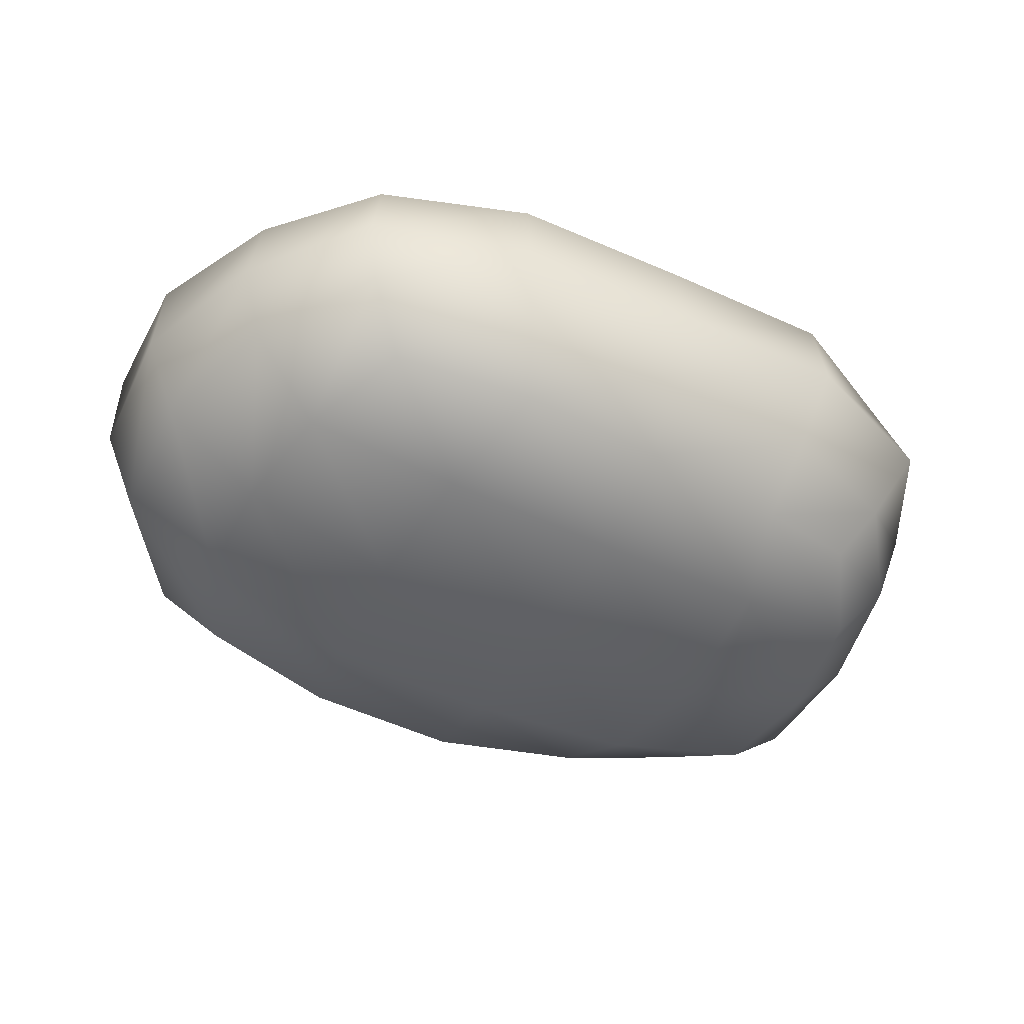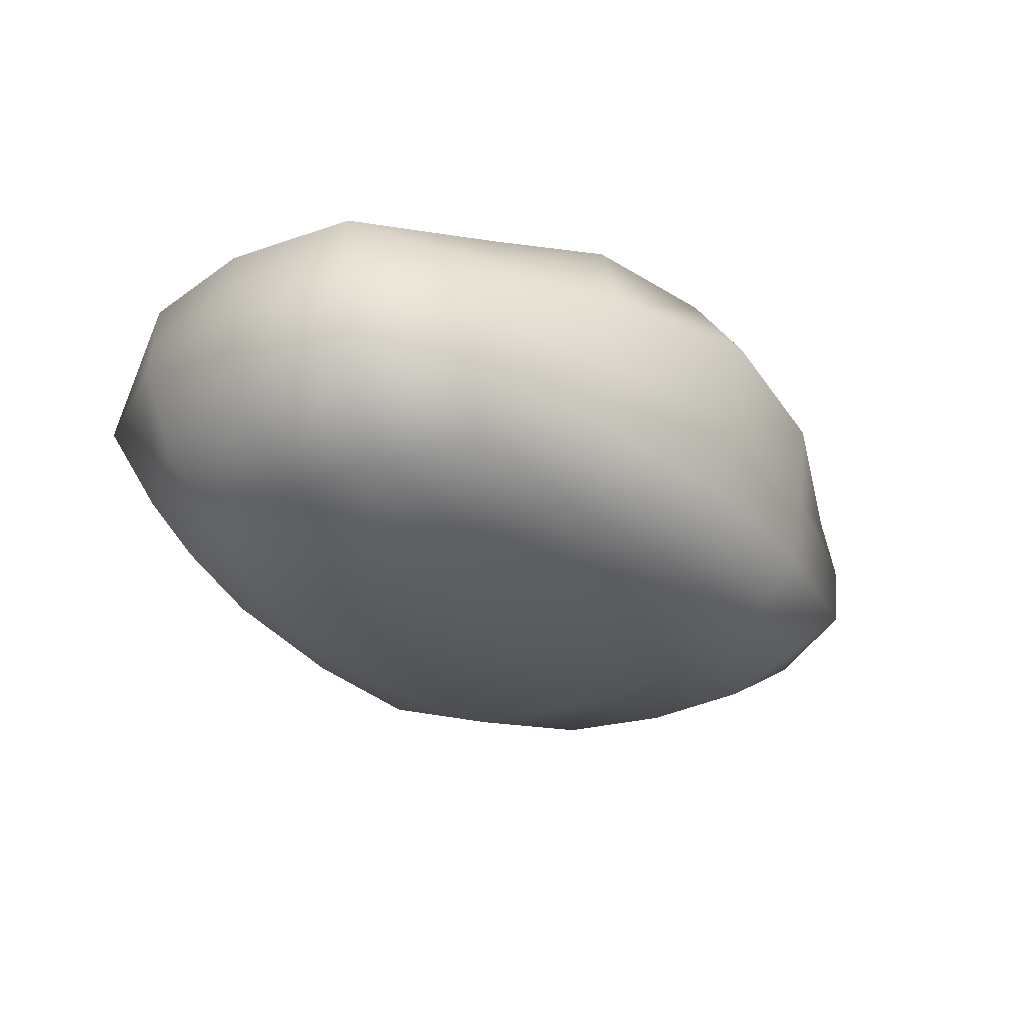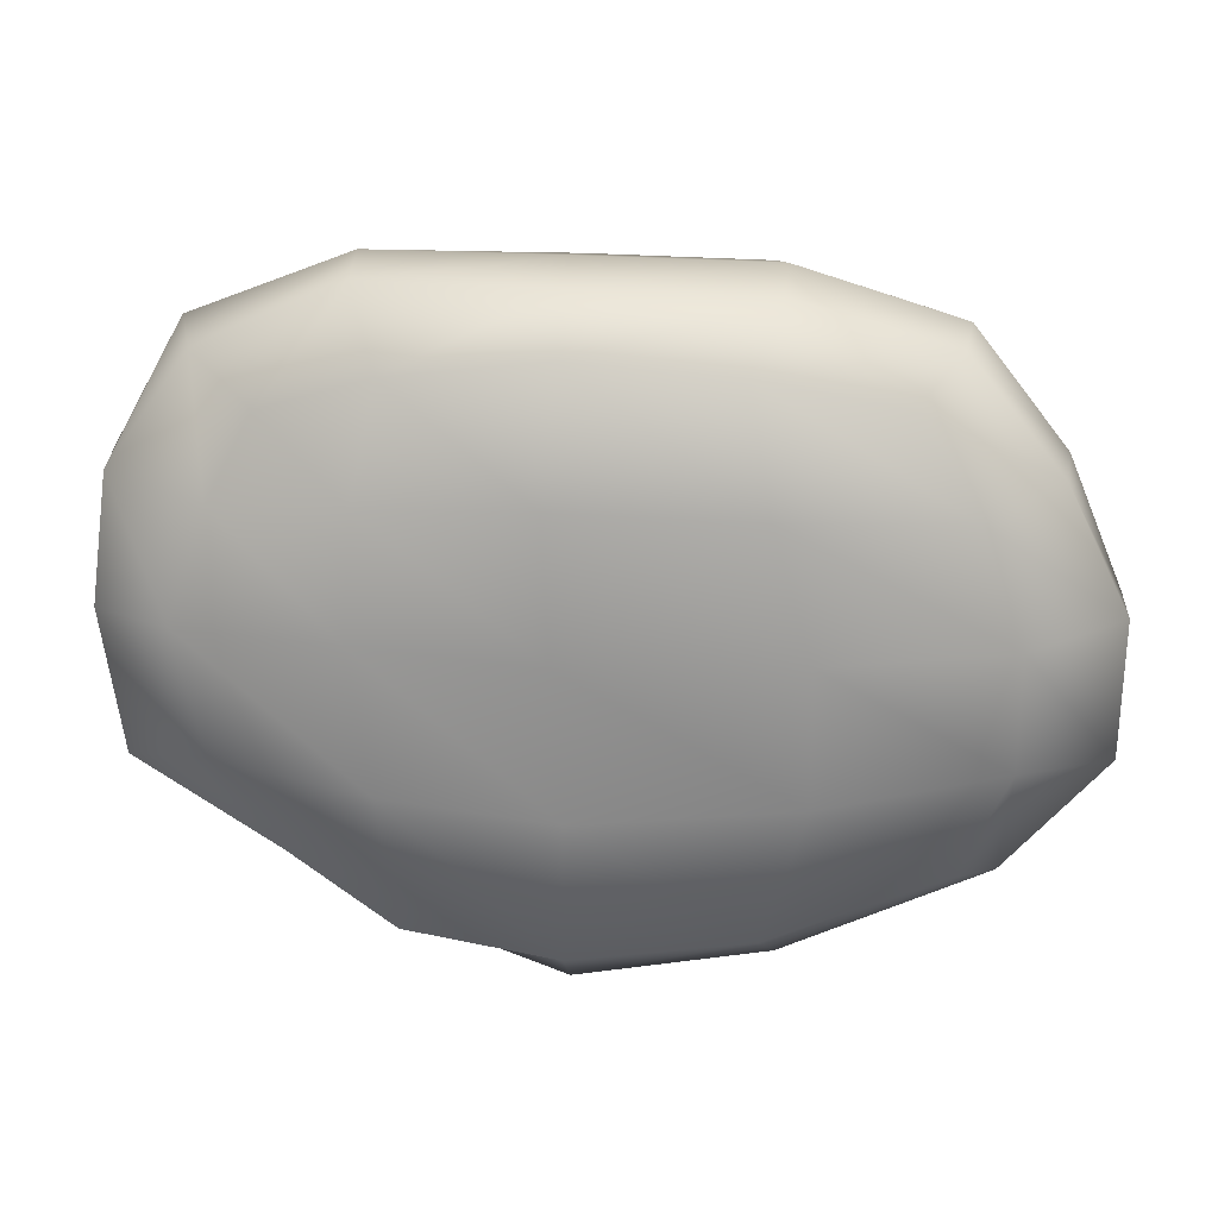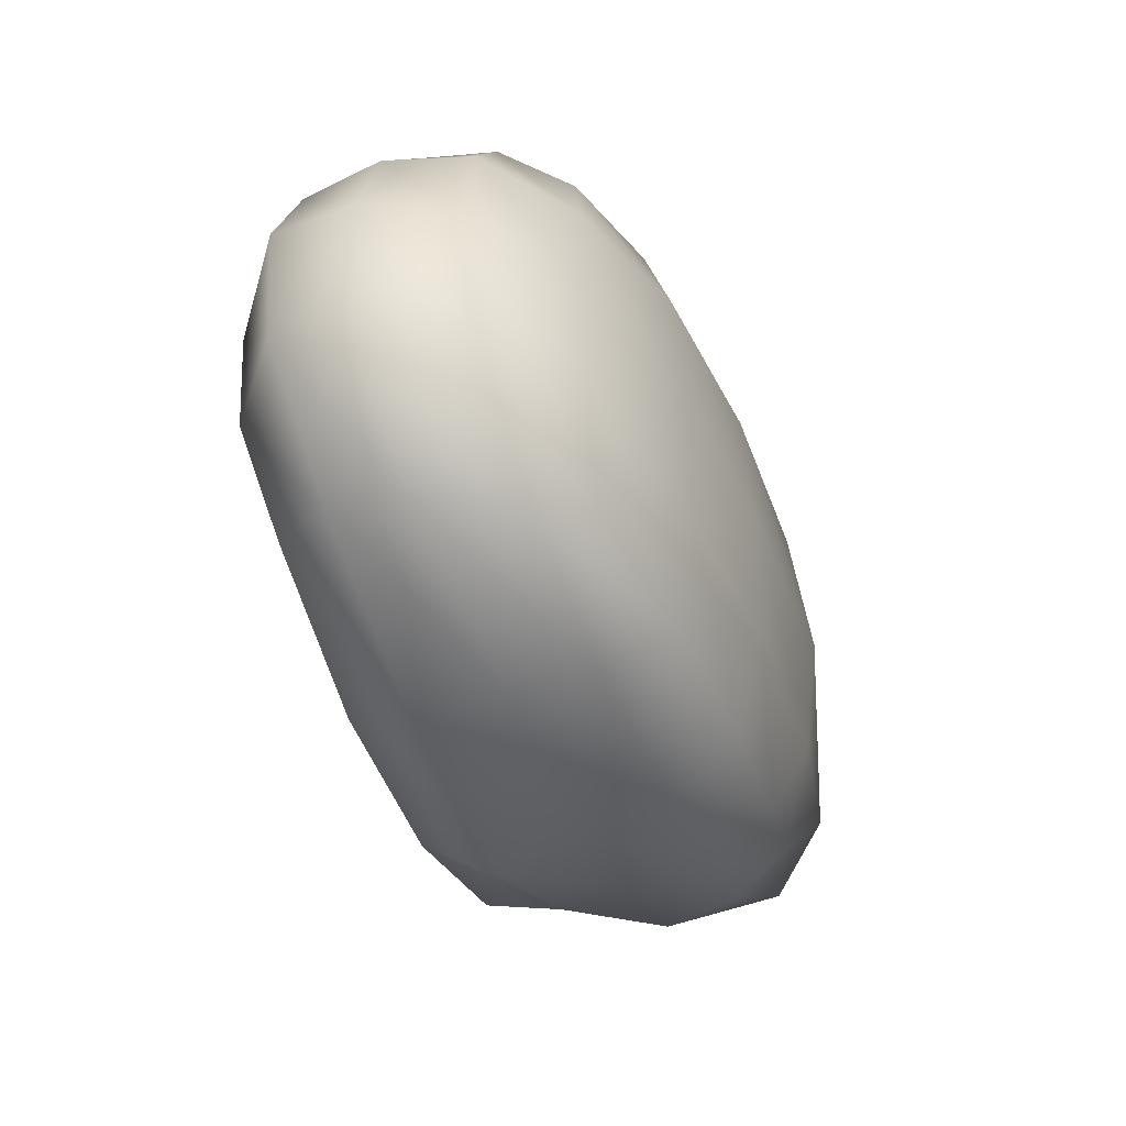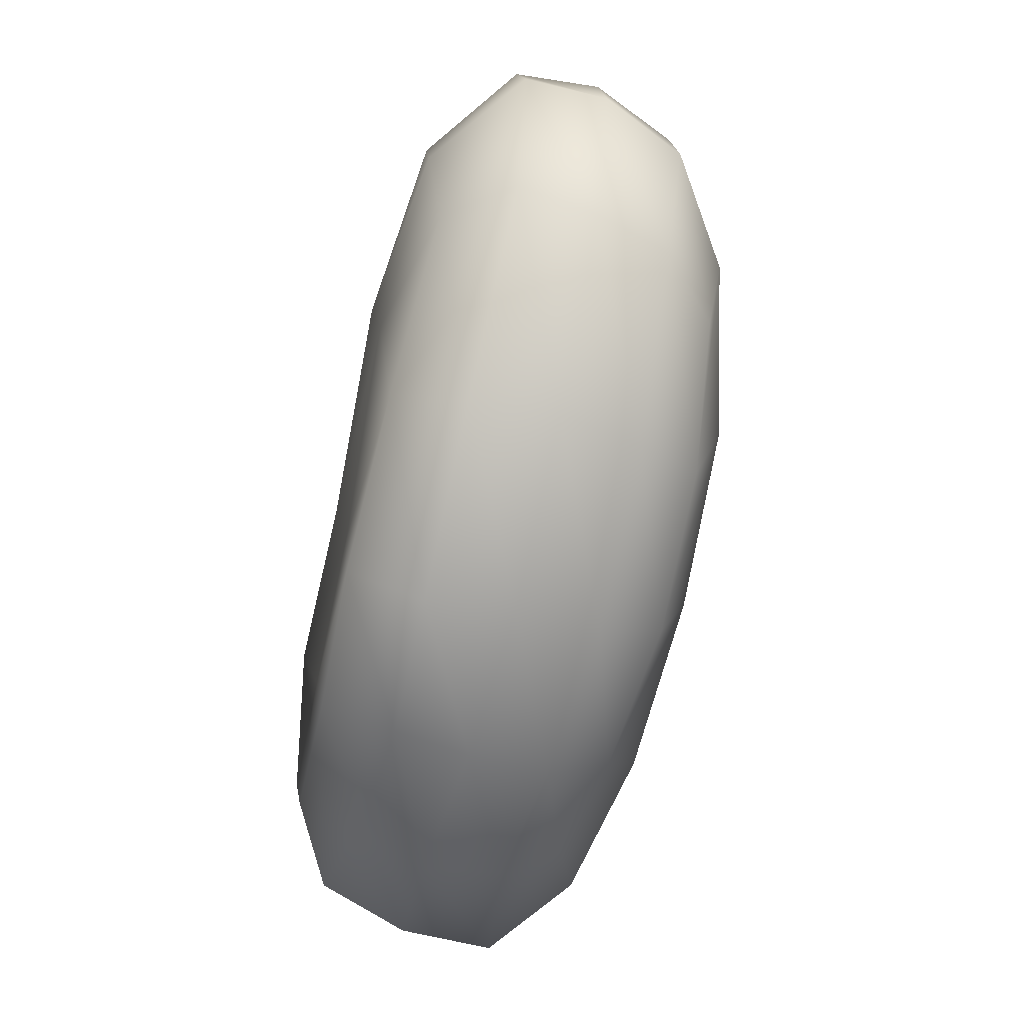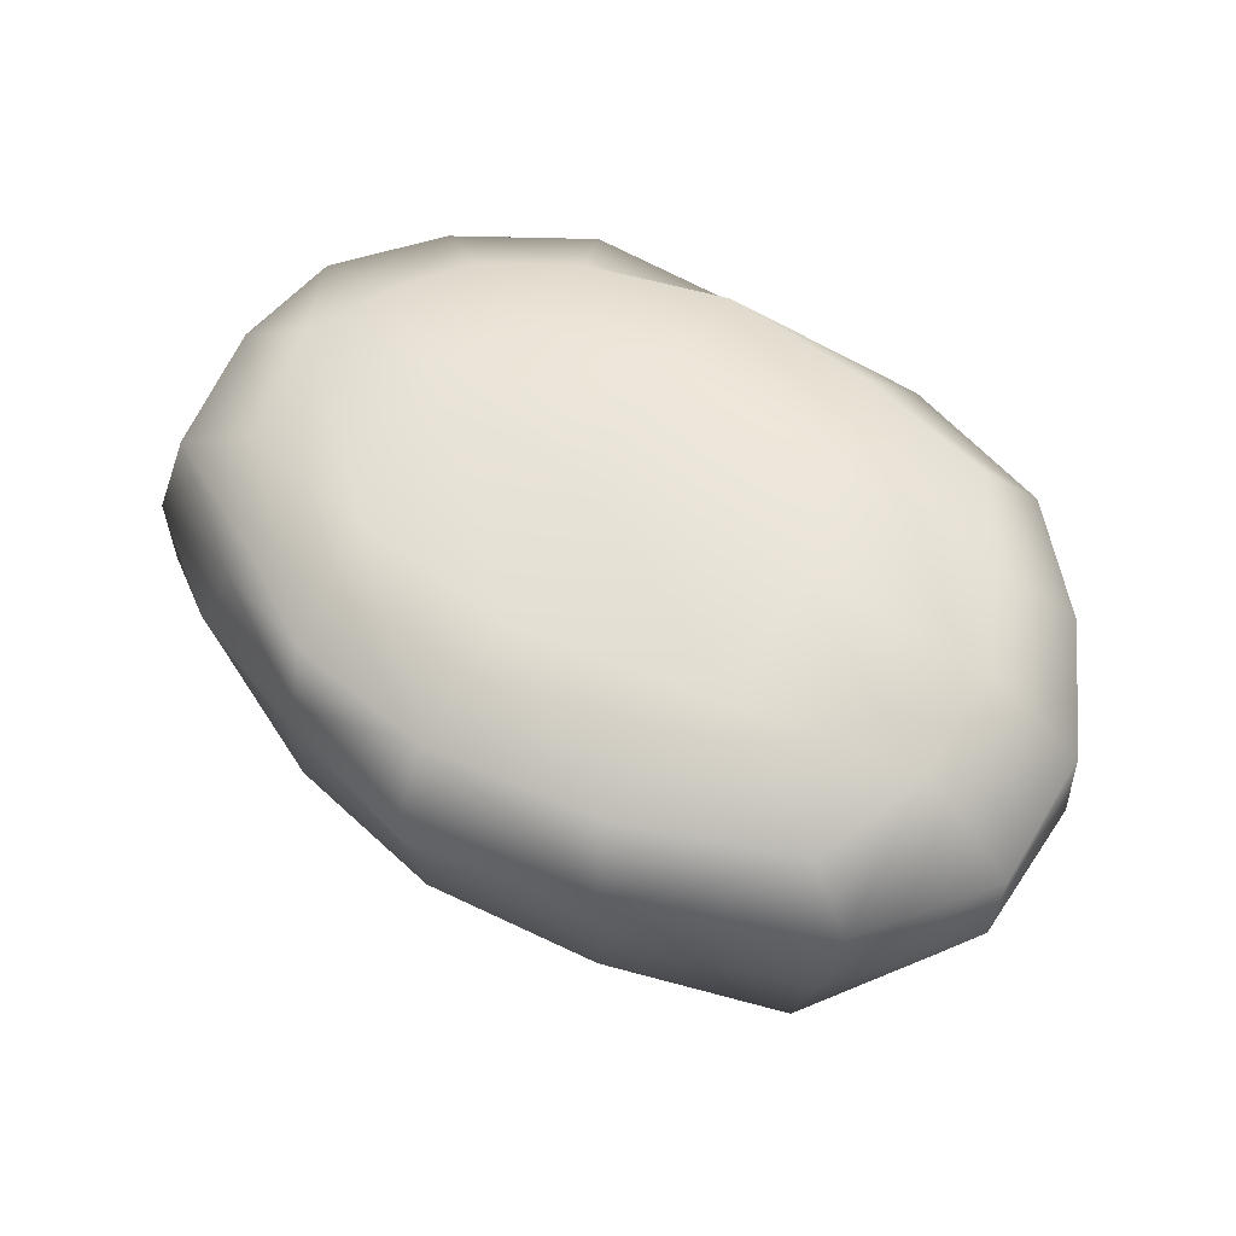
<metadata>
{"format":"obj","ext":"obj","renderer":"f3d","projection":"perspective","resolution":1024,"background":"white","views":[{"elev":-46.3,"azim":-28.7,"up":"+Y"},{"elev":-29.2,"azim":126.3,"up":"+Y"},{"elev":19.3,"azim":-177.1,"up":"+Z"},{"elev":-42.9,"azim":-68.2,"up":"+Z"},{"elev":-78.2,"azim":-102.2,"up":"+Z"},{"elev":58.3,"azim":-149.5,"up":"+Y"}]}
</metadata>
<code>
o Cube.001_Cube.002
v -0.7552 -0.04492 3.575
v -0.7717 -0.09913 2.399
v 0.7205 -0.04698 2.493
v 0.7026 -0.04314 3.53
v -0.7533 0.6546 3.57
v -0.8877 0.6225 2.452
v 0.6628 0.6248 2.488
v 0.696 0.5924 3.533
v -1.014 0.7064 3.034
v -0.9826 0.2407 2.345
v -0.9145 -0.1207 2.999
v -0.9022 0.3145 3.687
v 0.01068 0.6664 2.236
v 0.8089 0.3115 2.414
v 0.0196 -0.1542 2.345
v 0.8856 0.7059 3.06
v 0.8999 0.3147 3.686
v 0.908 -0.1182 2.997
v 0.01698 0.7142 3.682
v -0.00509 -0.1032 3.646
v -1.283 0.2789 3.037
v -0.001274 0.2343 2.156
v 1.131 0.3228 3.007
v 0.004937 0.3077 3.829
v -0.000709 -0.2437 2.996
v 0.03159 0.7501 2.995
v -1.011 0.6868 2.737
v -0.9292 0.04904 2.331
v -0.8743 -0.1013 3.303
v -0.8745 0.5044 3.665
v 0.395 0.6608 2.307
v 0.7934 0.1055 2.446
v -0.404 -0.1473 2.344
v 0.8045 0.6412 3.328
v 0.795 0.1076 3.608
v 0.8806 -0.115 2.691
v -0.3977 0.6945 3.644
v 0.4144 -0.08114 3.594
v -0.907 0.6809 3.323
v -1.006 0.4471 2.393
v -0.8957 -0.1232 2.685
v -0.8689 0.1225 3.66
v -0.4433 0.6508 2.287
v 0.7358 0.4965 2.465
v 0.4212 -0.1073 2.412
v 0.8199 0.6778 2.737
v 0.851 0.4965 3.647
v 0.8495 -0.09539 3.308
v 0.4131 0.659 3.628
v -0.4013 -0.1002 3.663
v -1.185 0.0569 3.018
v -1.27 0.506 3.049
v -1.139 0.3085 3.385
v -1.26 0.2649 2.657
v 0.01469 0.01728 2.187
v 0.007308 0.462 2.093
v -0.4972 0.2306 2.204
v 0.4287 0.2653 2.27
v 1.089 0.07875 2.991
v 1.087 0.5637 3.057
v 1.088 0.3218 2.632
v 1.077 0.3191 3.37
v -0.005157 0.08597 3.79
v 0.008816 0.5366 3.803
v 0.4923 0.3153 3.84
v -0.4848 0.3129 3.818
v 0.5079 -0.2372 2.997
v -0.4969 -0.2206 2.994
v 0 -0.2181 3.378
v 0.007227 -0.2319 2.625
v -0.5487 0.7657 3.014
v 0.4853 0.7601 3.044
v 0.04847 0.7611 3.359
v 0.007994 0.6951 2.594
v -1.162 0.04805 2.649
v 0.4397 0.0565 2.276
v 1.005 0.09576 3.338
v -0.4604 0.09126 3.778
v 0.4783 -0.202 2.642
v -0.5533 0.7209 2.653
v -1.079 0.08575 3.368
v -1.109 0.5289 3.378
v -1.264 0.481 2.694
v -0.459 0.02015 2.22
v -0.4847 0.458 2.171
v 0.3991 0.4638 2.249
v 1.09 0.07535 2.634
v 1.03 0.5637 2.697
v 1.052 0.5329 3.373
v 0.4435 0.09495 3.742
v 0.4818 0.5345 3.814
v -0.4744 0.533 3.787
v 0.4755 -0.1959 3.366
v -0.475 -0.1948 3.365
v -0.4667 -0.216 2.616
v -0.4525 0.7403 3.336
v 0.4686 0.7214 3.346
v 0.4404 0.6963 2.653
f 75 28 2 41
f 76 32 3 45
f 77 35 4 48
f 78 42 1 50
f 79 45 3 36
f 80 43 6 27
f 81 51 11 29
f 82 52 21 53
f 83 40 10 54
f 84 55 15 33
f 85 56 22 57
f 86 44 14 58
f 87 59 18 36
f 88 60 23 61
f 89 47 17 62
f 90 63 20 38
f 91 64 24 65
f 92 30 12 66
f 93 67 18 48
f 94 68 25 69
f 95 33 15 70
f 96 71 9 39
f 97 72 26 73
f 98 31 13 74
f 51 75 41 11
f 21 54 75 51
f 54 10 28 75
f 55 76 45 15
f 22 58 76 55
f 58 14 32 76
f 59 77 48 18
f 23 62 77 59
f 62 17 35 77
f 63 78 50 20
f 24 66 78 63
f 66 12 42 78
f 67 79 36 18
f 25 70 79 67
f 70 15 45 79
f 71 80 27 9
f 26 74 80 71
f 74 13 43 80
f 42 81 29 1
f 12 53 81 42
f 53 21 51 81
f 30 82 53 12
f 5 39 82 30
f 39 9 52 82
f 52 83 54 21
f 9 27 83 52
f 27 6 40 83
f 28 84 33 2
f 10 57 84 28
f 57 22 55 84
f 40 85 57 10
f 6 43 85 40
f 43 13 56 85
f 56 86 58 22
f 13 31 86 56
f 31 7 44 86
f 32 87 36 3
f 14 61 87 32
f 61 23 59 87
f 44 88 61 14
f 7 46 88 44
f 46 16 60 88
f 60 89 62 23
f 16 34 89 60
f 34 8 47 89
f 35 90 38 4
f 17 65 90 35
f 65 24 63 90
f 47 91 65 17
f 8 49 91 47
f 49 19 64 91
f 64 92 66 24
f 19 37 92 64
f 37 5 30 92
f 38 93 48 4
f 20 69 93 38
f 69 25 67 93
f 50 94 69 20
f 1 29 94 50
f 29 11 68 94
f 68 95 70 25
f 11 41 95 68
f 41 2 33 95
f 37 96 39 5
f 19 73 96 37
f 73 26 71 96
f 49 97 73 19
f 8 34 97 49
f 34 16 72 97
f 72 98 74 26
f 16 46 98 72
f 46 7 31 98

</code>
